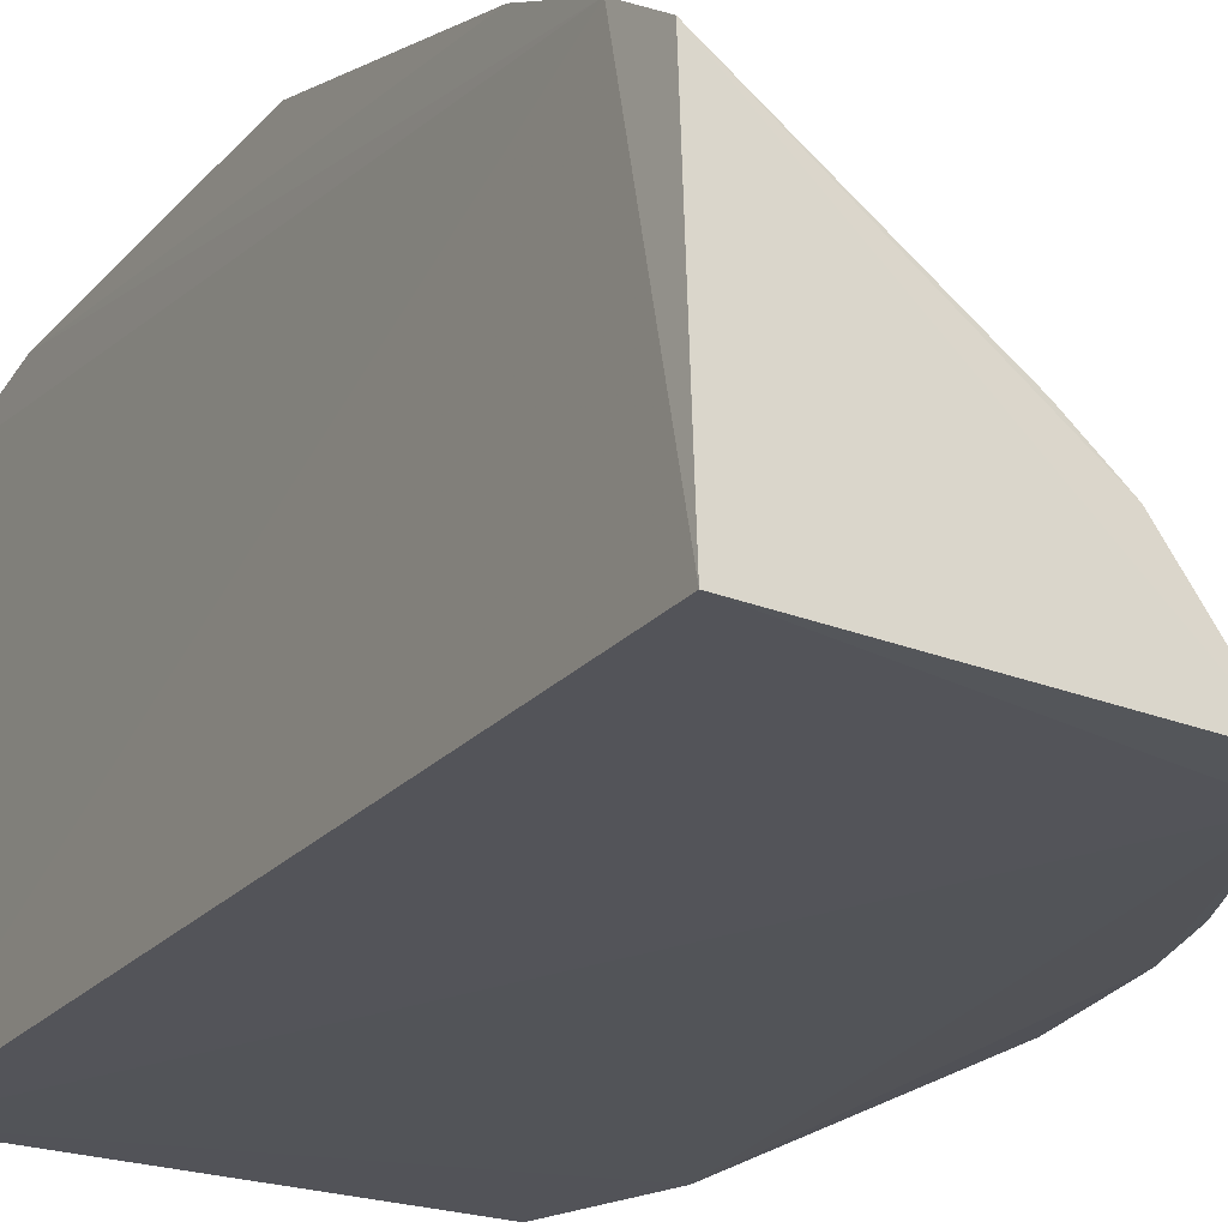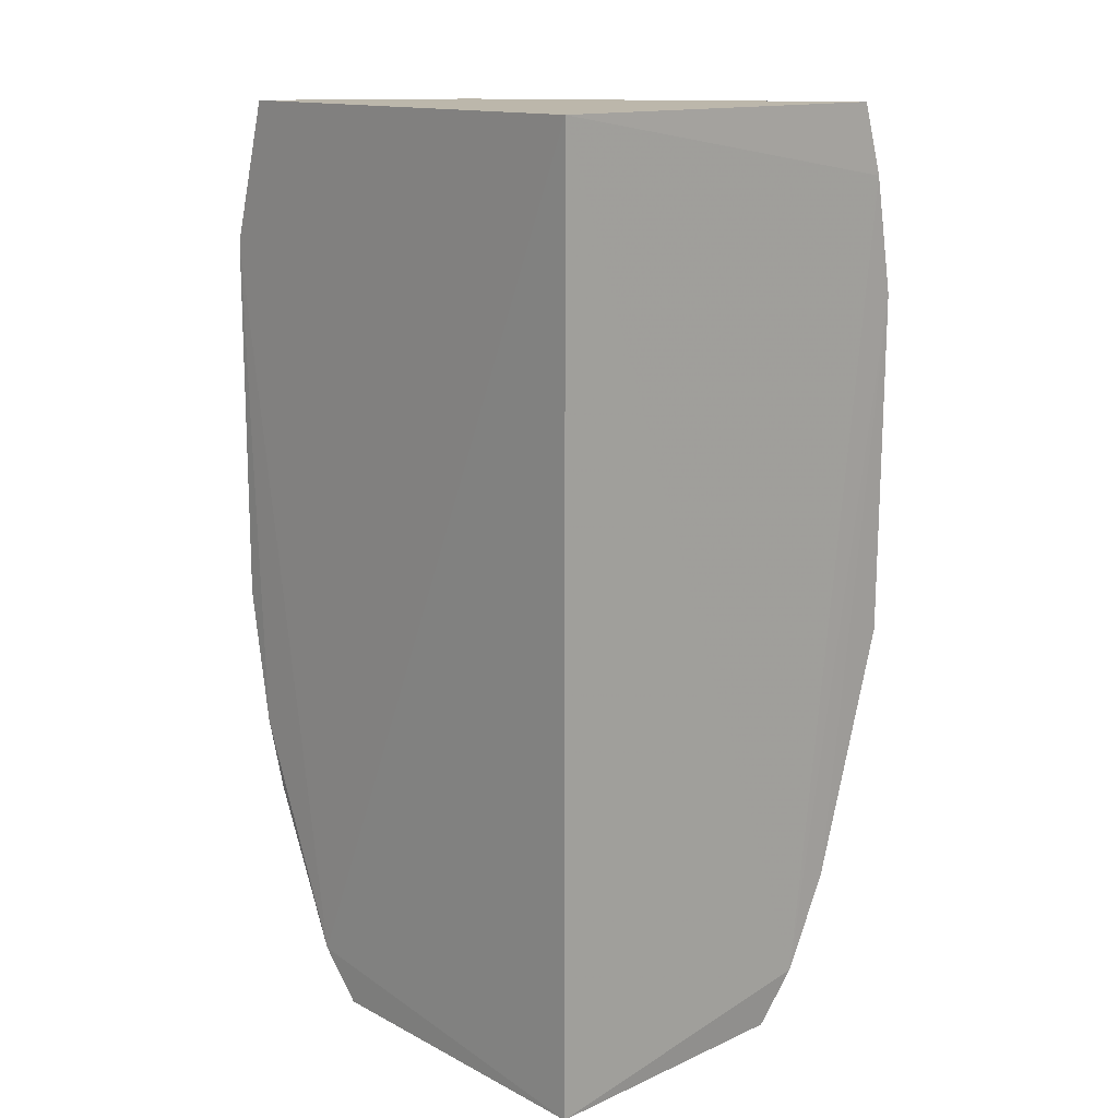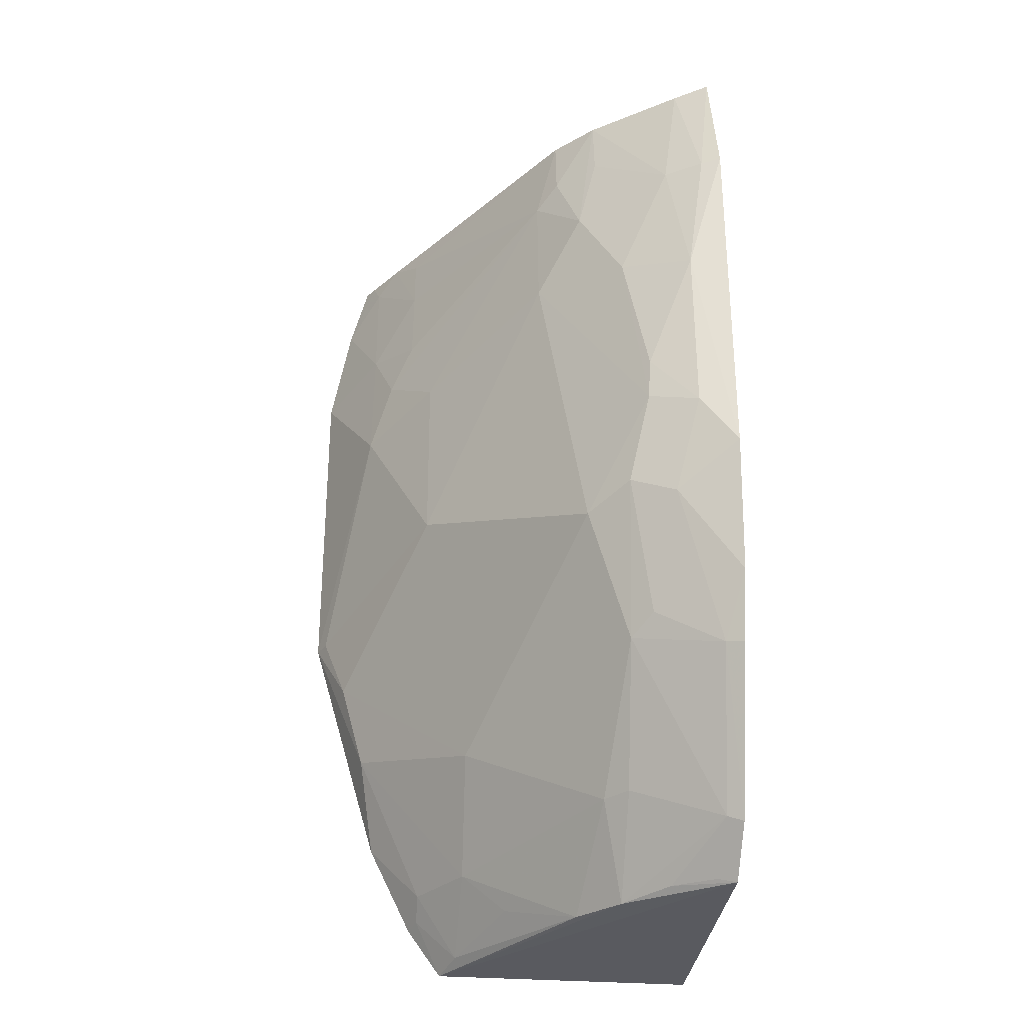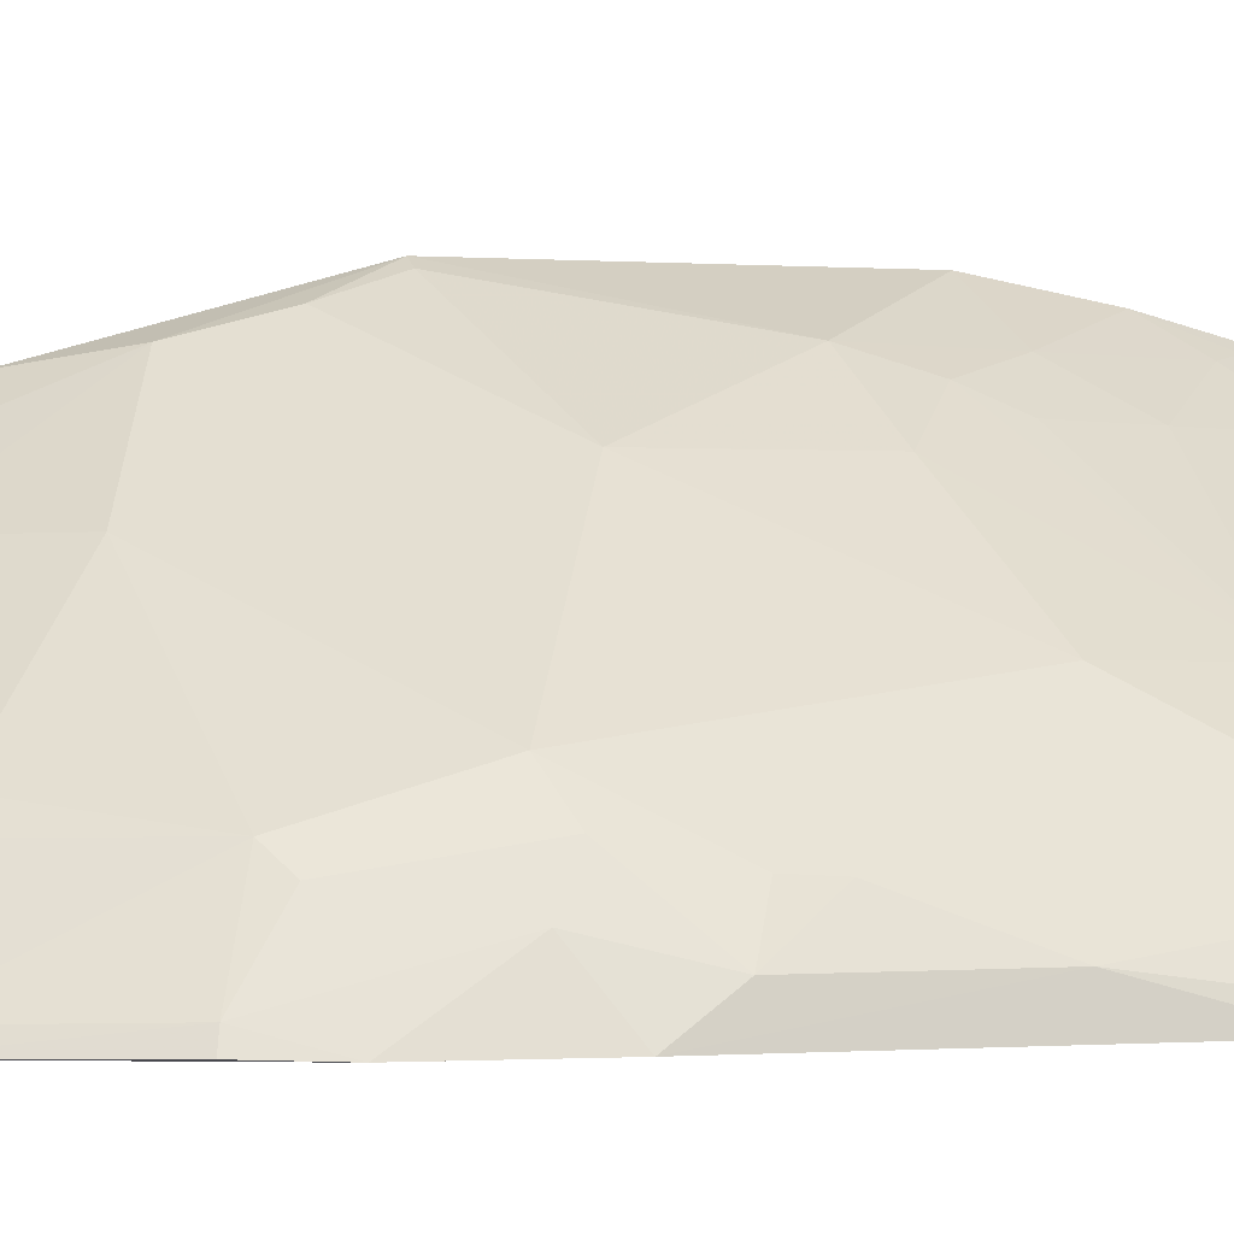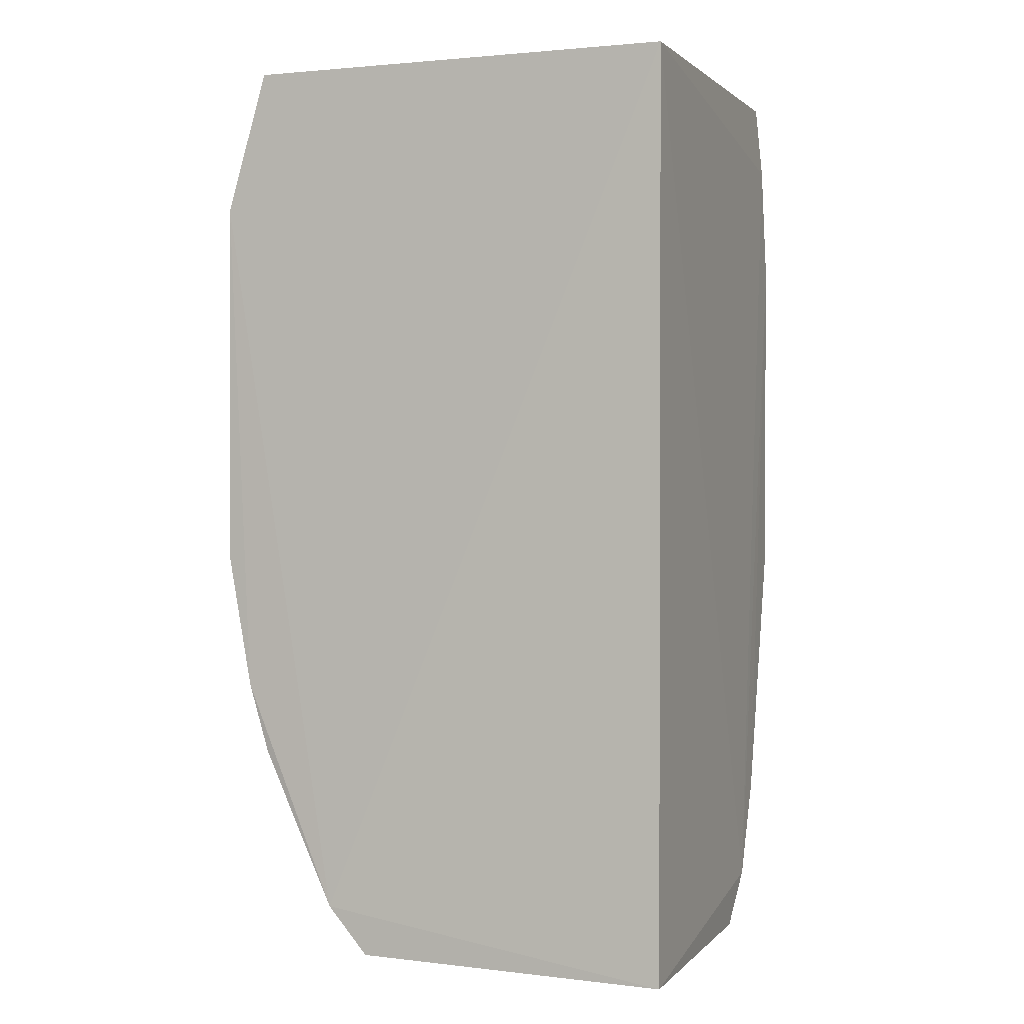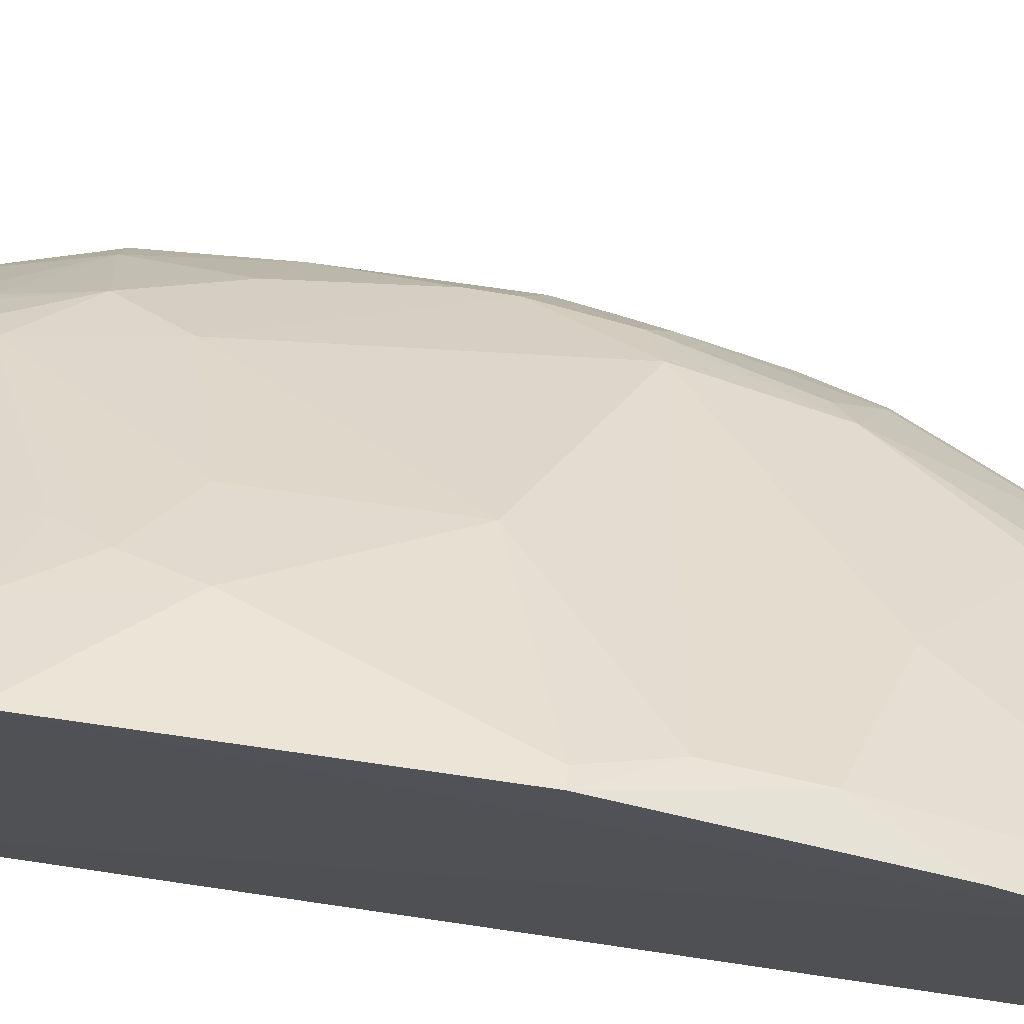
<metadata>
{"format":"obj","ext":"obj","renderer":"f3d","projection":"perspective","resolution":1024,"background":"white","views":[{"elev":-22.7,"azim":-30.0,"up":"+Z"},{"elev":15.2,"azim":-132.9,"up":"+Y"},{"elev":-29.9,"azim":86.1,"up":"+Y"},{"elev":-0.7,"azim":75.3,"up":"+Z"},{"elev":1.2,"azim":-160.1,"up":"+Y"},{"elev":70.1,"azim":-81.6,"up":"+Z"}]}
</metadata>
<code>
v 0.01728 -0.0105 0.0708
v 0.0033 -0.01281 0.07127
v 0.0033 0.02413 0.07127
v 0.002991 0.024 0.08647
v 0.002877 0.02123 0.08722
v 0.002843 -0.01052 0.0834
v 0.02188 0.01838 0.07096
v 0.02094 -0.001456 0.07086
v 0.0203 0.02395 0.07103
v 0.01542 0.02395 0.07756
v 0.003082 -0.01258 0.082
v 0.01571 -0.01242 0.07091
v 0.01272 -0.01237 0.07508
v 0.02192 0.00391 0.07093
v 0.00533 0.02384 0.08497
v 0.02161 0.01829 0.07174
v 0.01708 0.02386 0.07594
v 0.0181 0.01763 0.07677
v 0.01561 0.02008 0.07847
v 0.01642 0.01476 0.0785
v 0.01429 -0.01213 0.07329
v 0.002859 0.01663 0.08806
v 0.007074 0.02287 0.08398
v 0.008017 0.02016 0.08401
v 0.004413 0.02291 0.08584
v 0.01966 0.02373 0.07243
v 0.02072 0.0183 0.07321
v 0.0216 0.01298 0.07246
v 0.01975 0.01386 0.07514
v 0.02063 0.006642 0.07433
v 0.01783 0.02105 0.07598
v 0.01636 0.021 0.07762
v 0.01083 -0.01234 0.07671
v 0.004493 -0.01219 0.08138
v 0.01541 -0.01219 0.07163
v 0.01705 -0.01024 0.07143
v 0.0179 -0.003139 0.07504
v 0.0152 -0.00854 0.07496
v 0.01984 -0.004117 0.07159
v 0.009777 -0.004963 0.08126
v 0.004477 -0.003228 0.08577
v 0.007082 -0.009408 0.08122
v 0.02016 -0.004235 0.07092
v 0.01827 0.002322 0.07671
v 0.01981 0.003078 0.07511
v 0.01078 0.005764 0.08317
v 0.02161 0.005982 0.07242
v 0.02061 0.002211 0.07334
v 0.01878 -0.002374 0.07422
v 0.007192 0.01207 0.0859
v 0.002892 0.003025 0.08806
v 0.003579 0.003065 0.0877
v 0.002852 -0.006877 0.08518
v 0.004465 0.0003211 0.08674
v 0.003641 0.0239 0.08609
v 0.006239 0.01745 0.08583
v 0.008097 0.01474 0.08499
v 0.008956 0.01655 0.08407
v 0.01076 0.01294 0.08317
v 0.0207 0.00831 0.07424
v 0.01431 -0.00859 0.07587
v 0.004414 -0.009453 0.08306
v 0.003575 -0.01035 0.08308
v 0.008032 -0.01122 0.07944
f 1 2 3
f 4 3 5
f 6 5 3
f 6 3 2
f 7 8 1
f 7 1 3
f 7 3 9
f 10 9 3
f 10 3 4
f 11 6 2
f 12 2 1
f 12 11 2
f 12 13 11
f 14 8 7
f 15 10 4
f 16 7 9
f 17 9 10
f 18 19 20
f 21 13 12
f 22 5 6
f 23 15 24
f 23 10 15
f 23 19 10
f 23 24 19
f 25 24 15
f 26 16 9
f 26 27 16
f 26 17 27
f 26 9 17
f 28 16 27
f 28 14 7
f 28 7 16
f 29 27 18
f 29 28 27
f 29 18 20
f 29 20 30
f 31 18 27
f 31 27 17
f 31 17 18
f 32 18 17
f 32 17 10
f 32 10 19
f 32 19 18
f 33 11 13
f 34 11 33
f 35 21 12
f 35 12 1
f 36 37 38
f 36 39 37
f 36 1 39
f 36 35 1
f 36 21 35
f 36 38 13
f 36 13 21
f 40 41 42
f 43 39 1
f 43 1 8
f 43 8 39
f 44 45 30
f 44 30 20
f 44 20 46
f 44 40 37
f 44 37 45
f 47 30 45
f 47 14 28
f 48 8 14
f 48 47 45
f 48 14 47
f 48 45 39
f 48 39 8
f 49 45 37
f 49 37 39
f 49 39 45
f 50 22 51
f 50 51 52
f 50 52 46
f 53 22 6
f 53 51 22
f 53 41 51
f 54 52 51
f 54 51 41
f 54 46 52
f 54 44 46
f 54 41 40
f 54 40 44
f 55 25 15
f 55 15 4
f 55 4 5
f 55 5 25
f 56 25 5
f 56 24 25
f 56 5 22
f 56 50 57
f 56 22 50
f 58 57 19
f 58 19 24
f 58 56 57
f 58 24 56
f 59 20 19
f 59 19 57
f 59 57 50
f 59 50 46
f 59 46 20
f 60 29 30
f 60 28 29
f 60 47 28
f 60 30 47
f 61 33 13
f 61 13 38
f 61 38 37
f 61 37 40
f 61 40 42
f 61 42 33
f 62 34 42
f 62 53 6
f 62 42 41
f 62 41 53
f 63 6 11
f 63 11 34
f 63 62 6
f 63 34 62
f 64 34 33
f 64 33 42
f 64 42 34

</code>
